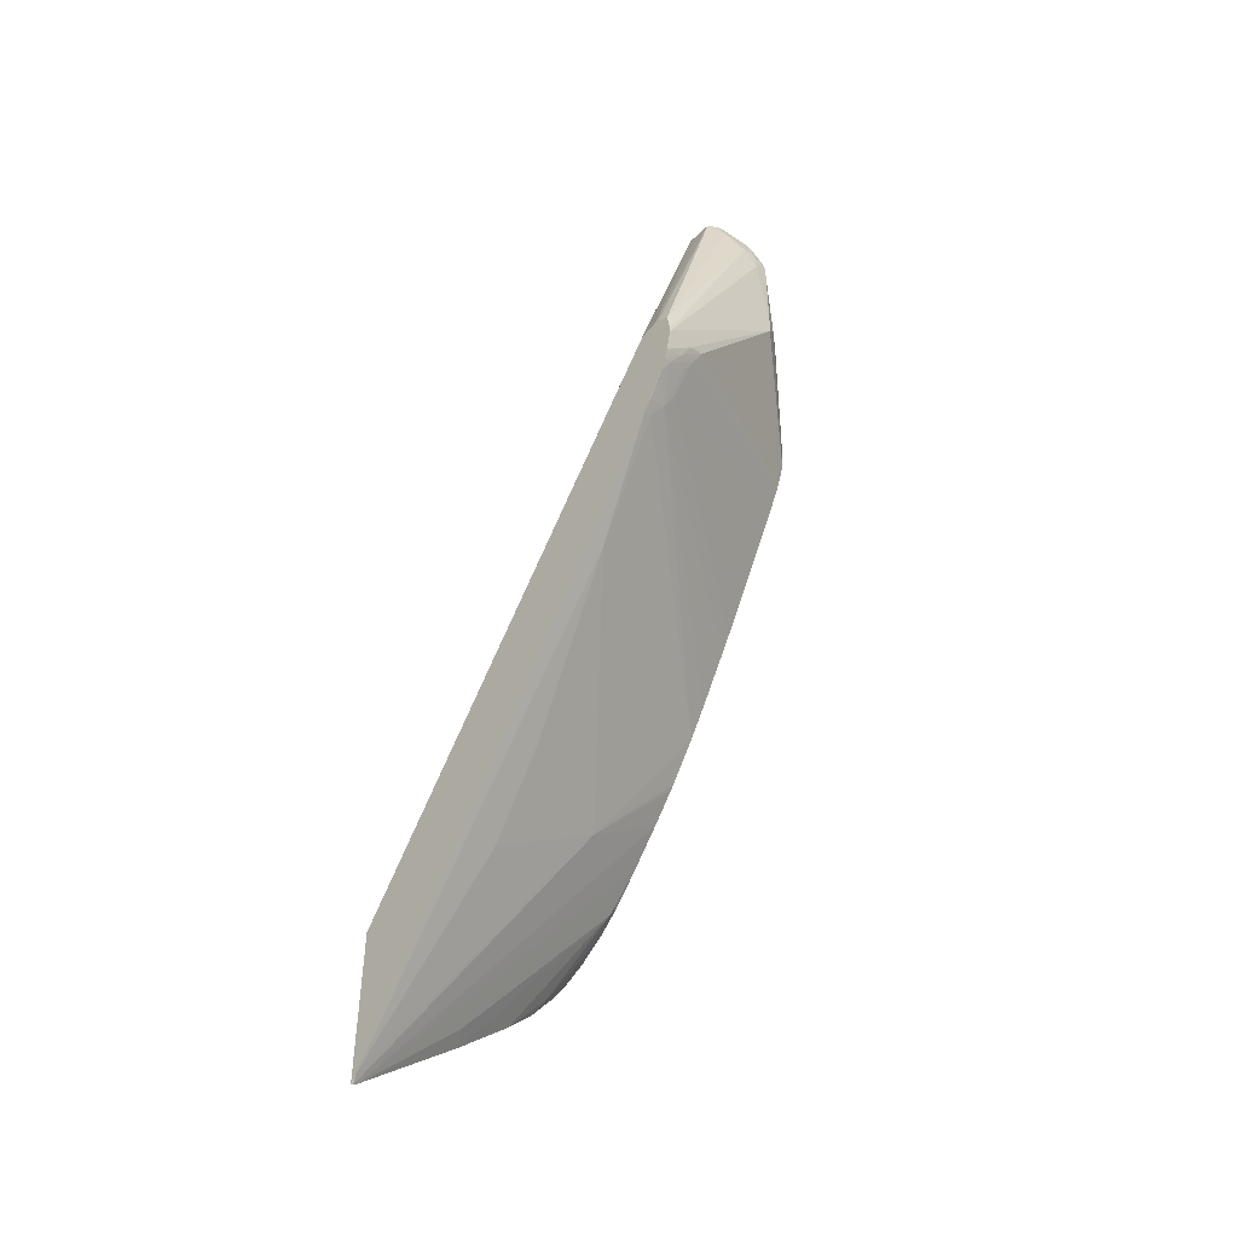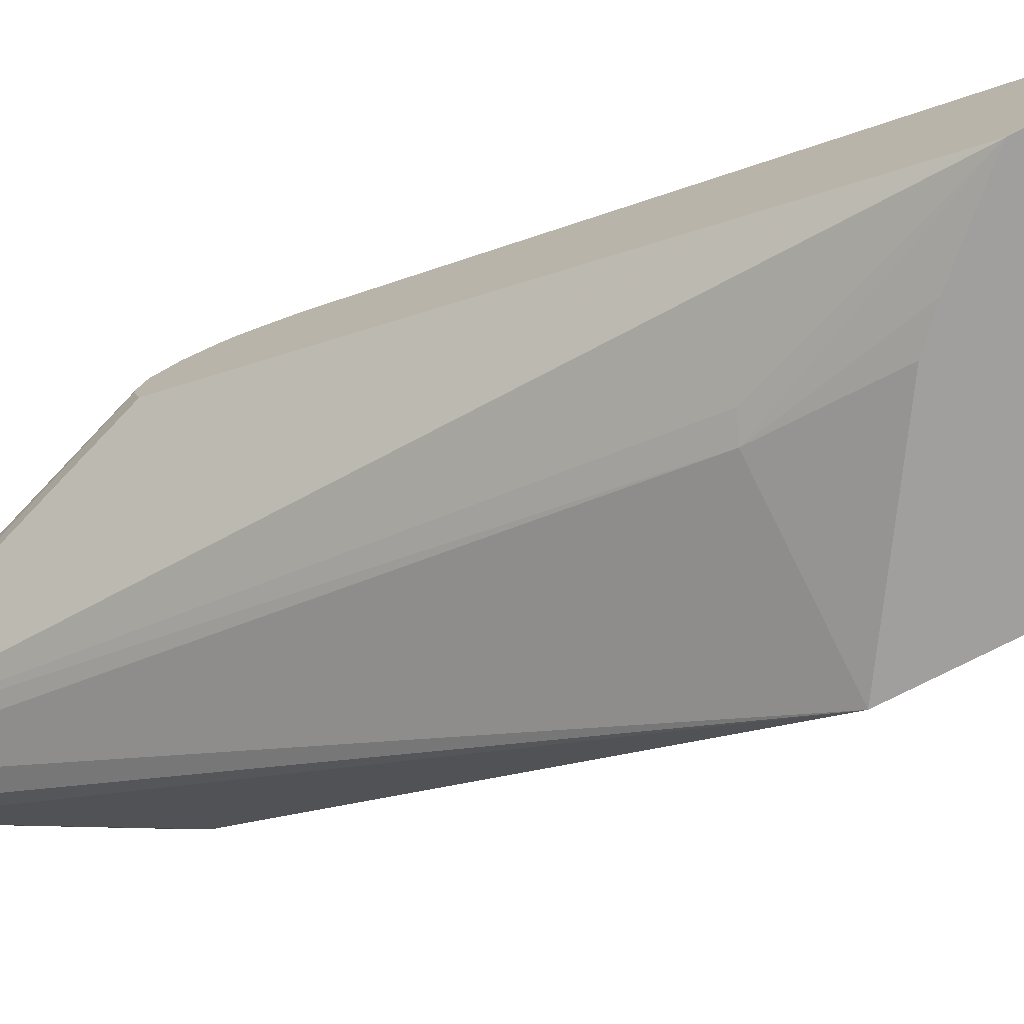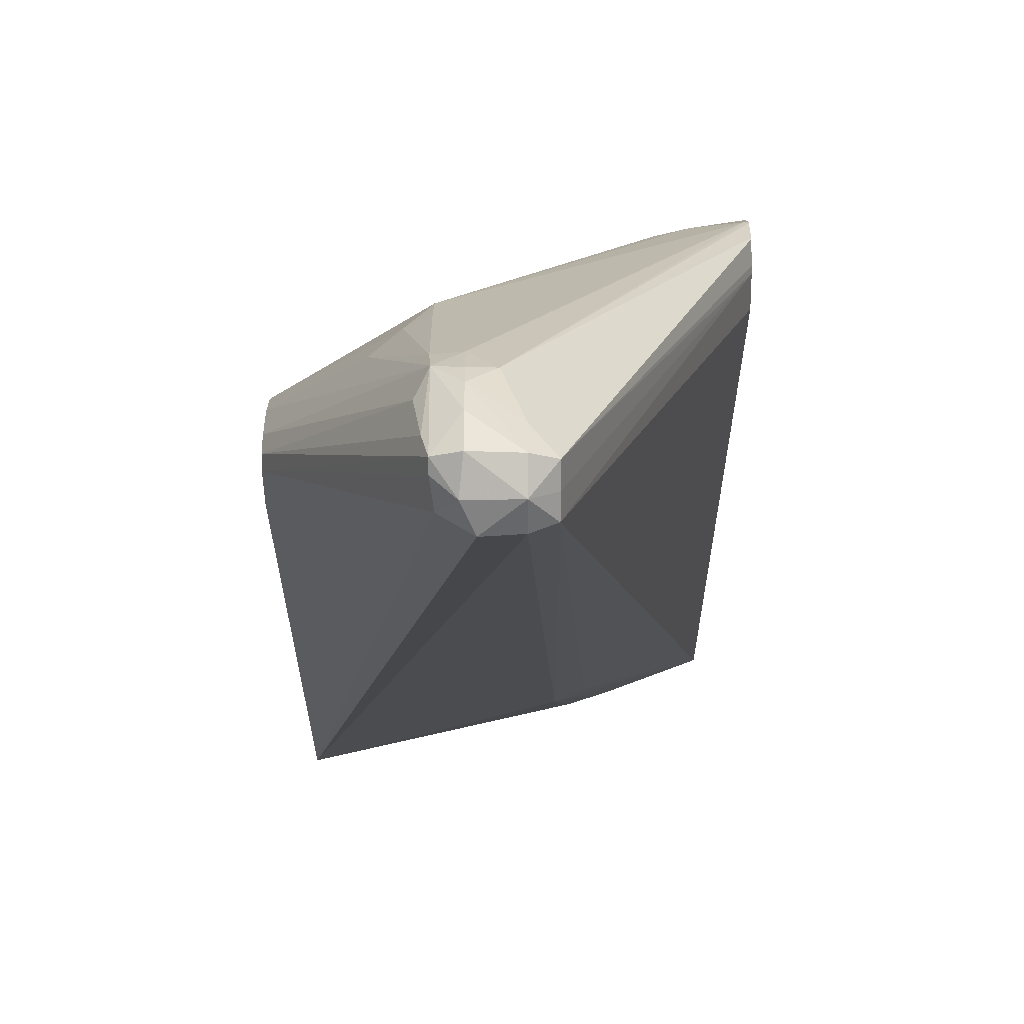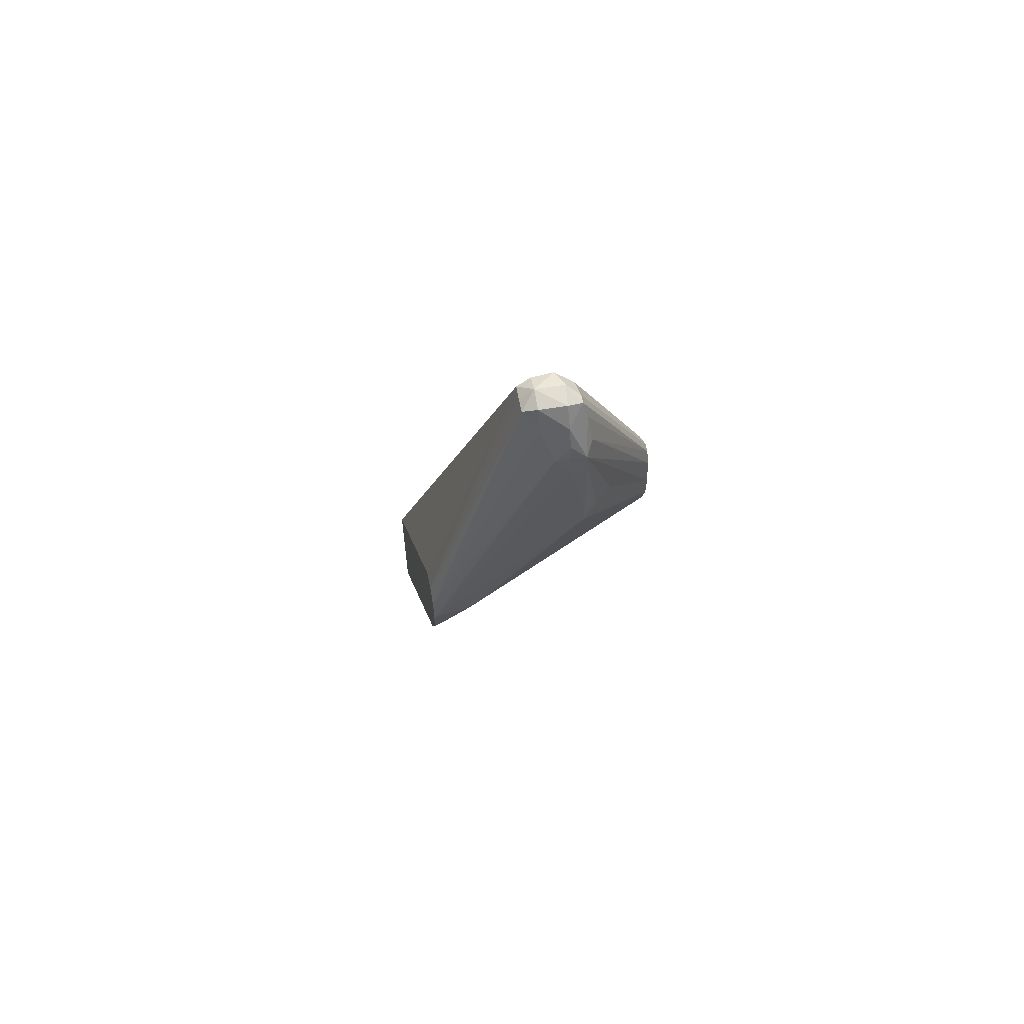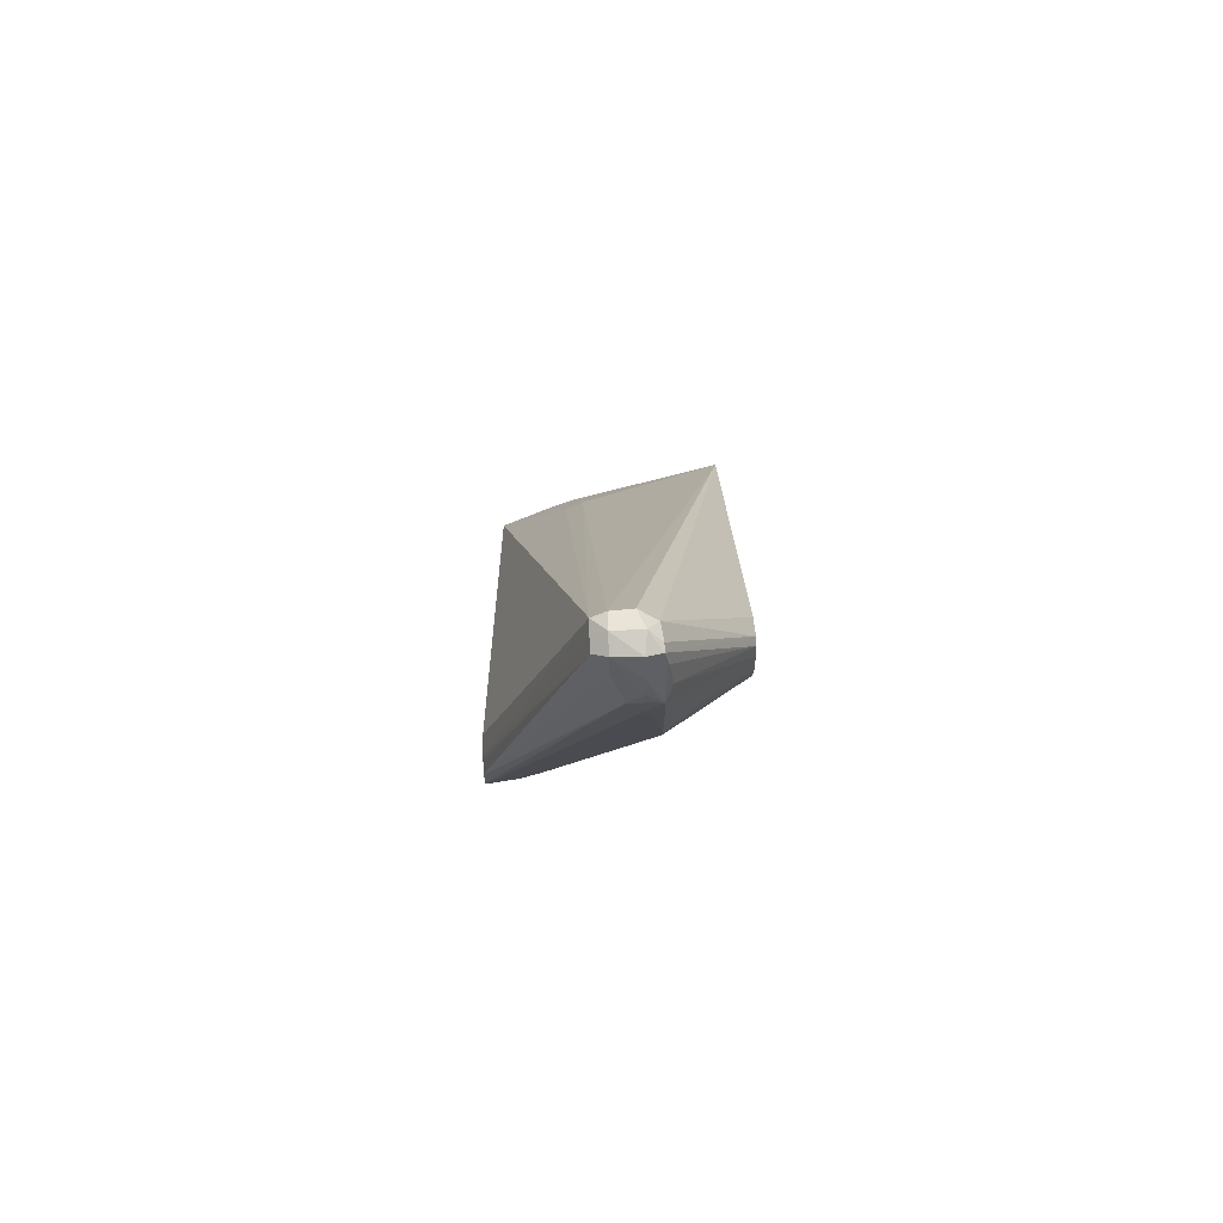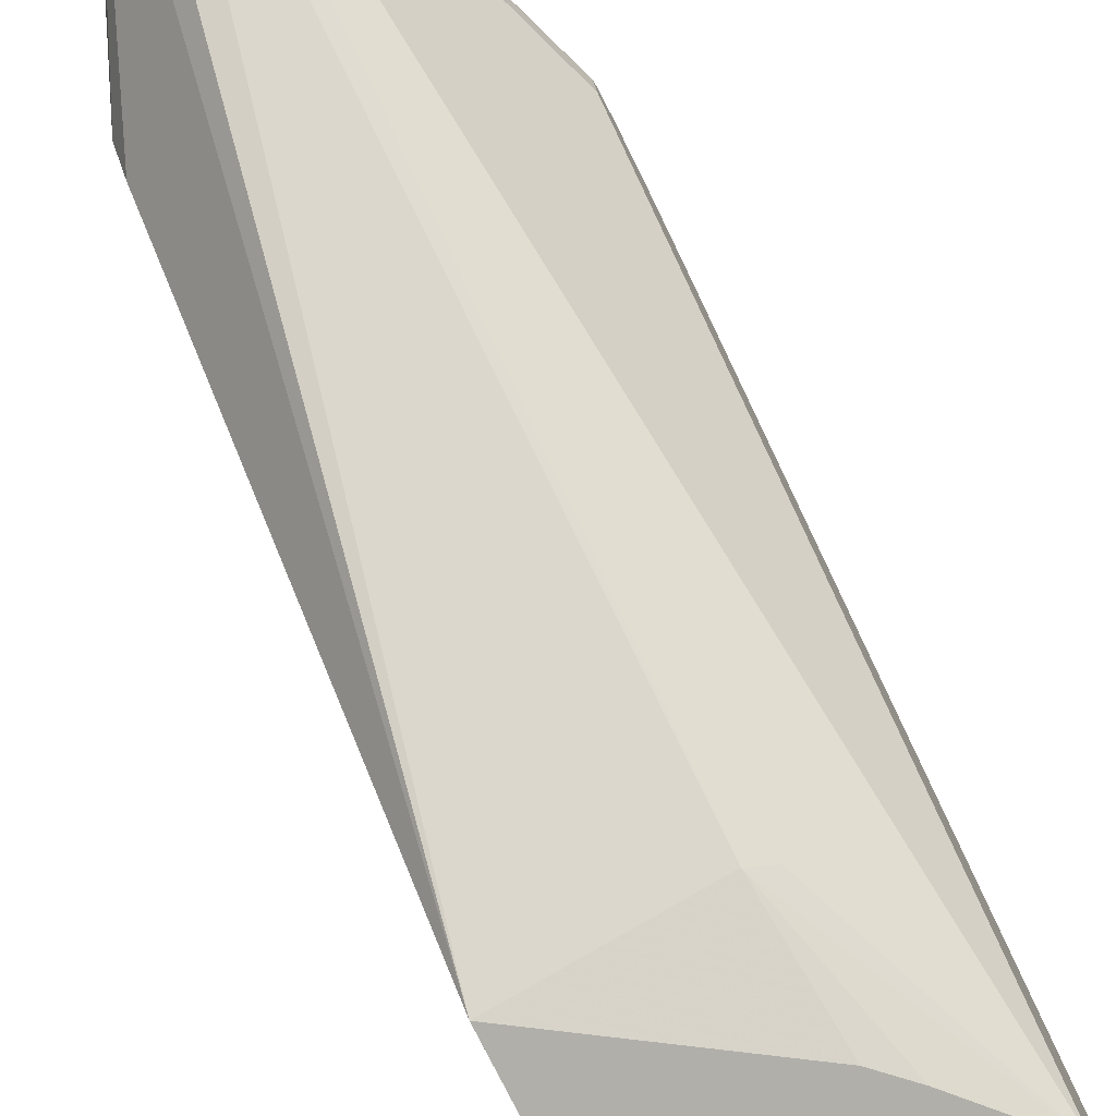
<metadata>
{"format":"obj","ext":"obj","renderer":"f3d","projection":"perspective","resolution":1024,"background":"white","views":[{"elev":-46.2,"azim":-42.8,"up":"+Y"},{"elev":-71.4,"azim":-62.4,"up":"+Z"},{"elev":16.6,"azim":-179.9,"up":"+Z"},{"elev":60.5,"azim":-10.4,"up":"+Y"},{"elev":74.4,"azim":-1.9,"up":"+Y"},{"elev":-78.0,"azim":-153.3,"up":"+Z"}]}
</metadata>
<code>
v 0.05422 -0.00493 0.01832
v 0.05403 -0.00493 0.01829
v 0.05403 -0.005118 0.0183
v 0.05403 -0.006888 0.01798
v 0.05412 -0.006888 0.01797
v 0.05619 -0.004972 0.01809
v 0.06521 0.005627 0.01781
v 0.06407 0.01281 0.01796
v 0.06299 0.01425 0.0178
v 0.05403 -0.003488 0.01806
v 0.05403 -0.007021 0.01795
v 0.05753 -0.004345 0.01792
v 0.05554 -0.006219 0.01786
v 0.06624 0.006896 0.01726
v 0.06525 0.006896 0.01782
v 0.07128 -0.002665 0.01216
v 0.07128 -0.0009858 0.01273
v 0.06523 0.01281 0.01785
v 0.06518 0.0141 0.01782
v 0.06407 0.01437 0.01784
v 0.06407 0.01536 0.01763
v 0.06211 0.01676 0.01669
v 0.05403 -0.003397 0.01804
v 0.05403 -0.007773 0.01769
v 0.07128 -0.003007 0.01201
v 0.05685 -0.005662 0.01762
v 0.05471 -0.007536 0.0176
v 0.06744 0.006896 0.01627
v 0.07128 0.0009794 0.01283
v 0.06572 0.01477 0.01688
v 0.06542 0.01676 0.01628
v 0.06516 0.0179 0.01592
v 0.06407 0.01676 0.01708
v 0.07128 0.002896 0.01248
v 0.06211 0.01823 0.01613
v 0.06109 0.0178 0.01581
v 0.05403 -0.00286 0.01718
v 0.05403 -0.008658 0.0173
v 0.07128 -0.00417 0.01146
v 0.05619 -0.006888 0.01731
v 0.05622 -0.008909 0.01632
v 0.05412 -0.008742 0.01723
v 0.05558 -0.01018 0.01596
v 0.07128 0.003802 0.01204
v 0.06516 0.0179 0.01532
v 0.06423 0.01853 0.01471
v 0.06407 0.0183 0.01621
v 0.07128 0.003823 0.01142
v 0.06211 0.01868 0.01478
v 0.06108 0.01781 0.01478
v 0.05403 -0.002791 0.01691
v 0.05403 -0.01094 0.01613
v 0.0541 -0.01085 0.01616
v 0.07128 -0.01282 0.007076
v 0.07128 -0.01443 0.006253
v 0.07128 -0.01338 0.006789
v 0.05468 -0.0115 0.01557
v 0.07128 -0.0219 0.002105
v 0.07128 -0.01969 0.003373
v 0.07128 -0.01854 0.004008
v 0.07128 -0.01588 0.005467
v 0.06499 0.01752 0.014
v 0.06367 0.0183 0.01346
v 0.07128 0.00231 0.009788
v 0.06211 0.01819 0.01353
v 0.0611 0.01777 0.01378
v 0.05403 -0.003209 0.01549
v 0.05403 -0.0117 0.01569
v 0.05544 -0.01991 0.009982
v 0.06537 -0.03193 -0.001666
v 0.07128 -0.022 0.002046
v 0.07128 -0.02729 -0.01078
v 0.06079 -0.02734 -0.00805
v 0.05947 -0.028 -0.007677
v 0.05404 -0.04101 -0.01078
v 0.05403 -0.04047 -0.01032
v 0.05403 -0.052 -0.01037
v 0.05619 -0.0342 0.0004645
v 0.05717 -0.03745 -0.001971
v 0.05706 -0.03148 0.001937
v 0.05418 -0.05251 -0.01078
v 0.05464 -0.05217 -0.01078
v 0.07128 -0.02766 -0.001806
v 0.07128 -0.0254 -0.0001565
v 0.07128 -0.02499 0.0001312
v 0.07128 -0.03139 -0.01078
v 0.05999 -0.03478 -0.01078
v 0.05819 -0.03651 -0.01078
v 0.05403 -0.04209 -0.01078
v 0.05403 -0.05249 -0.01078
v 0.06196 -0.04616 -0.01078
v 0.06132 -0.04554 -0.009711
v 0.07128 -0.03015 -0.00374
v 0.07128 -0.03596 -0.0101
v 0.07127 -0.03632 -0.01078
v 0.06611 -0.04254 -0.01078
v 0.07082 -0.0334 -0.00603
v 0.07128 -0.03248 -0.005643
v 0.07128 -0.03554 -0.009315
v 0.07117 -0.03577 -0.009437
v 0.07077 -0.03709 -0.01078
v 0.06623 -0.04243 -0.01078
v 0.06883 -0.03926 -0.01009
v 0.07082 -0.03533 -0.008124
v 0.07128 -0.03423 -0.007475
v 0.07128 -0.03312 -0.006287
v 0.06976 -0.03853 -0.01078
v 0.06976 -0.03853 -0.01078
v 0.06807 -0.04062 -0.01078
v 0.06823 -0.04042 -0.01078
f 62 72 63
f 62 64 72
f 57 71 58
f 57 70 71
f 51 66 67
f 57 68 69
f 53 68 57
f 52 68 53
f 63 72 65
f 57 69 70
f 65 72 73
f 69 80 70
f 66 73 74
f 66 74 75
f 66 75 67
f 67 75 76
f 68 77 69
f 69 77 78
f 69 78 79
f 69 79 80
f 50 66 51
f 70 80 79
f 70 79 77
f 65 73 66
f 49 66 50
f 43 60 61
f 49 63 65
f 36 49 50
f 36 50 51
f 36 51 37
f 38 52 53
f 38 53 42
f 35 49 36
f 39 41 54
f 40 43 41
f 41 43 55
f 41 55 56
f 41 56 54
f 49 65 66
f 42 53 43
f 43 57 58
f 43 58 59
f 43 59 60
f 70 77 81
f 43 61 55
f 45 62 46
f 45 48 62
f 46 49 47
f 46 62 63
f 46 63 49
f 48 64 62
f 43 53 57
f 70 81 82
f 101 107 108
f 70 83 84
f 91 96 97
f 91 97 92
f 92 97 93
f 93 97 98
f 94 99 100
f 94 100 101
f 94 101 95
f 96 102 103
f 96 103 97
f 97 103 104
f 97 104 105
f 97 105 106
f 97 106 98
f 99 104 100
f 99 105 104
f 100 104 107
f 100 107 101
f 102 109 103
f 103 109 110
f 103 110 107
f 103 107 104
f 107 110 108
f 35 47 49
f 86 94 95
f 82 93 83
f 82 92 93
f 82 91 92
f 70 84 85
f 70 85 71
f 72 86 95
f 72 95 101
f 72 101 108
f 72 108 110
f 72 110 109
f 72 109 102
f 72 102 96
f 72 96 91
f 72 91 82
f 70 82 83
f 72 82 81
f 72 90 89
f 72 89 75
f 72 75 88
f 72 88 87
f 72 87 73
f 73 87 88
f 73 88 75
f 73 75 74
f 75 89 76
f 77 90 81
f 77 79 78
f 72 81 90
f 33 47 35
f 22 36 23
f 32 44 48
f 6 13 12
f 7 14 15
f 7 15 8
f 7 12 16
f 7 16 17
f 7 17 14
f 8 15 18
f 8 18 19
f 8 19 20
f 8 20 9
f 9 20 21
f 9 21 22
f 9 22 10
f 10 22 23
f 11 24 13
f 12 25 16
f 12 13 26
f 12 26 25
f 13 24 27
f 13 27 26
f 14 28 18
f 14 18 15
f 14 17 29
f 6 12 7
f 14 29 28
f 5 11 6
f 2 9 10
f 1 2 3
f 1 3 4
f 1 4 5
f 1 5 6
f 1 6 7
f 1 7 8
f 1 8 9
f 1 9 2
f 2 10 23
f 2 23 37
f 2 37 51
f 2 51 67
f 2 67 76
f 2 76 89
f 2 89 90
f 2 90 77
f 2 77 68
f 2 68 52
f 2 52 38
f 2 38 24
f 2 24 11
f 2 11 4
f 2 4 3
f 4 11 5
f 16 25 39
f 6 11 13
f 16 54 56
f 19 33 21
f 19 21 20
f 19 28 29
f 19 29 34
f 19 34 30
f 21 33 35
f 21 35 22
f 22 35 36
f 32 48 45
f 23 36 37
f 24 38 27
f 19 32 33
f 25 26 39
f 26 40 41
f 26 41 39
f 27 38 42
f 27 42 43
f 27 43 40
f 30 34 44
f 30 44 31
f 31 44 32
f 32 45 46
f 32 46 47
f 16 39 54
f 26 27 40
f 19 31 32
f 32 47 33
f 16 71 85
f 16 56 55
f 16 55 61
f 16 61 60
f 16 60 59
f 16 59 58
f 16 58 71
f 19 30 31
f 16 85 84
f 16 84 83
f 16 83 93
f 16 98 106
f 16 93 98
f 16 105 99
f 18 28 19
f 16 29 17
f 16 34 29
f 16 106 105
f 16 48 44
f 16 44 34
f 16 72 64
f 16 86 72
f 16 94 86
f 16 99 94
f 16 64 48

</code>
